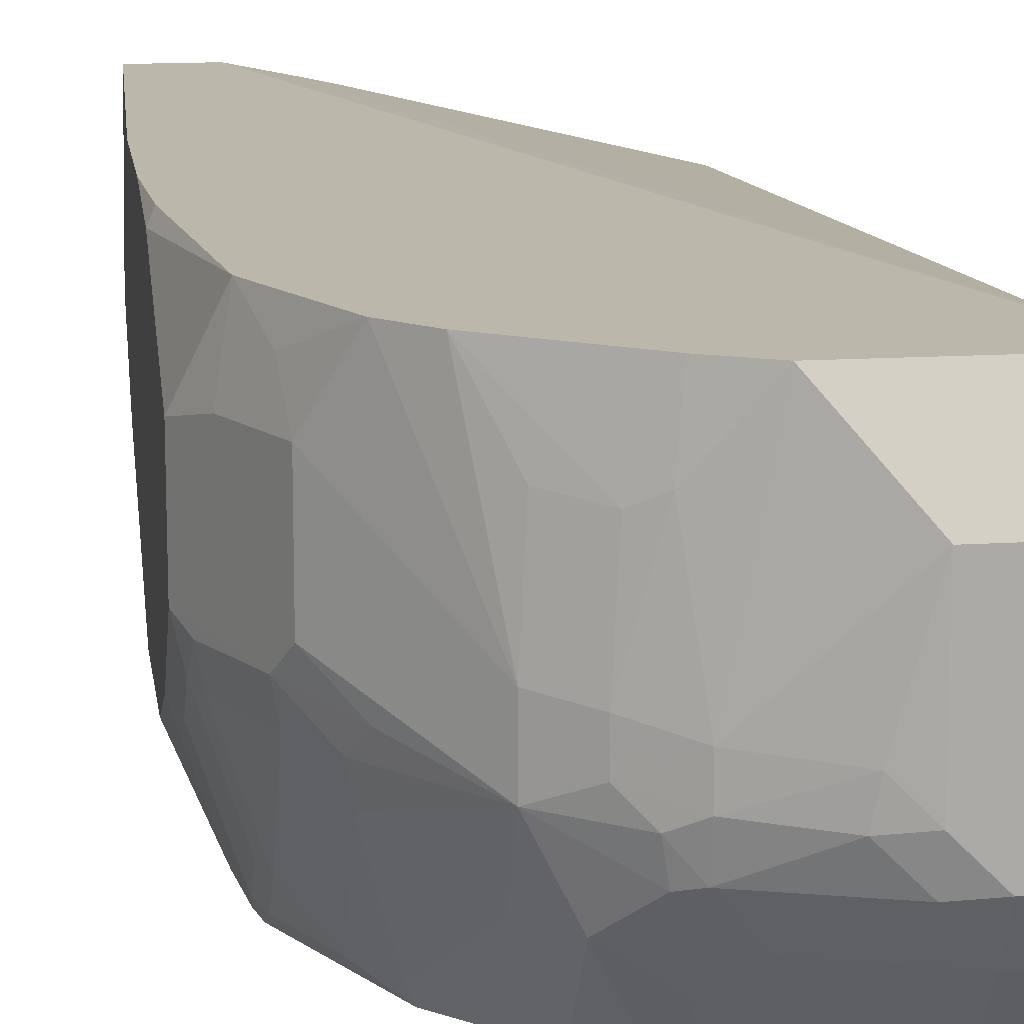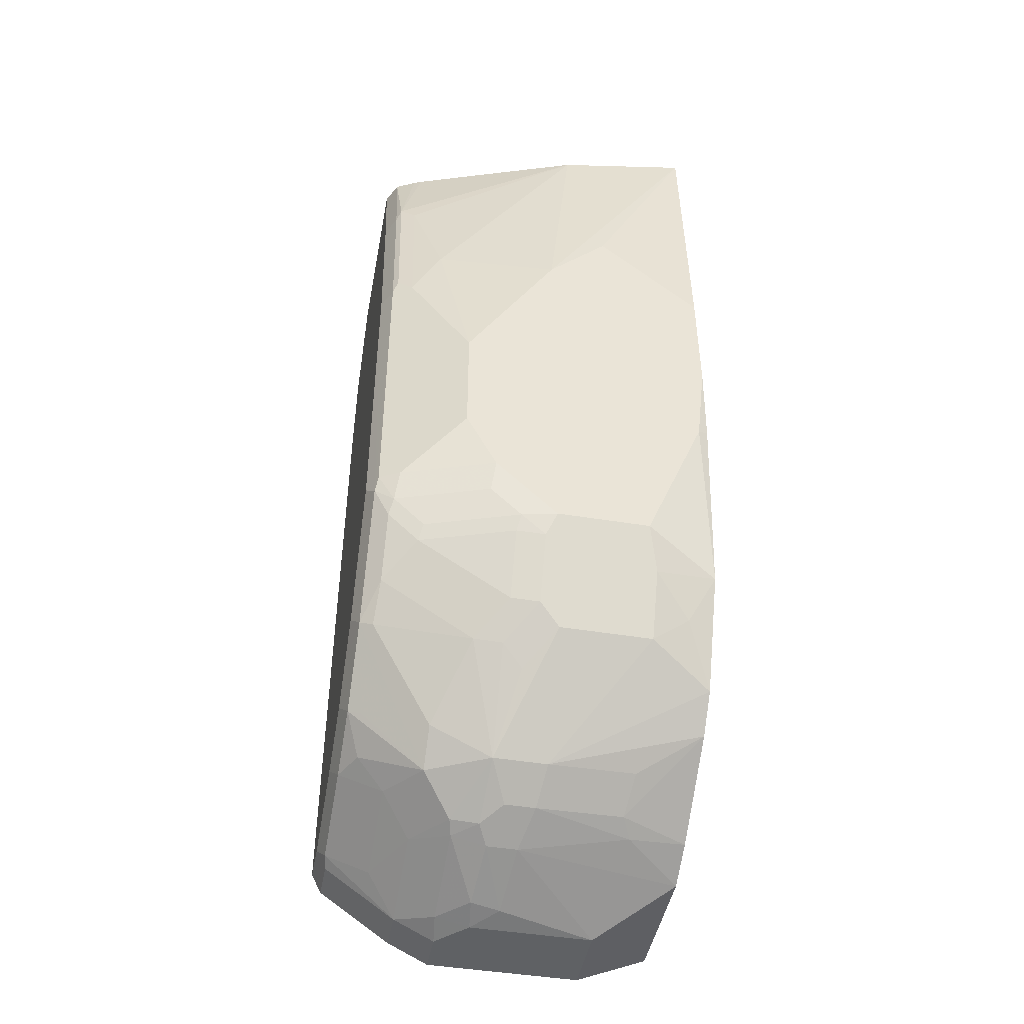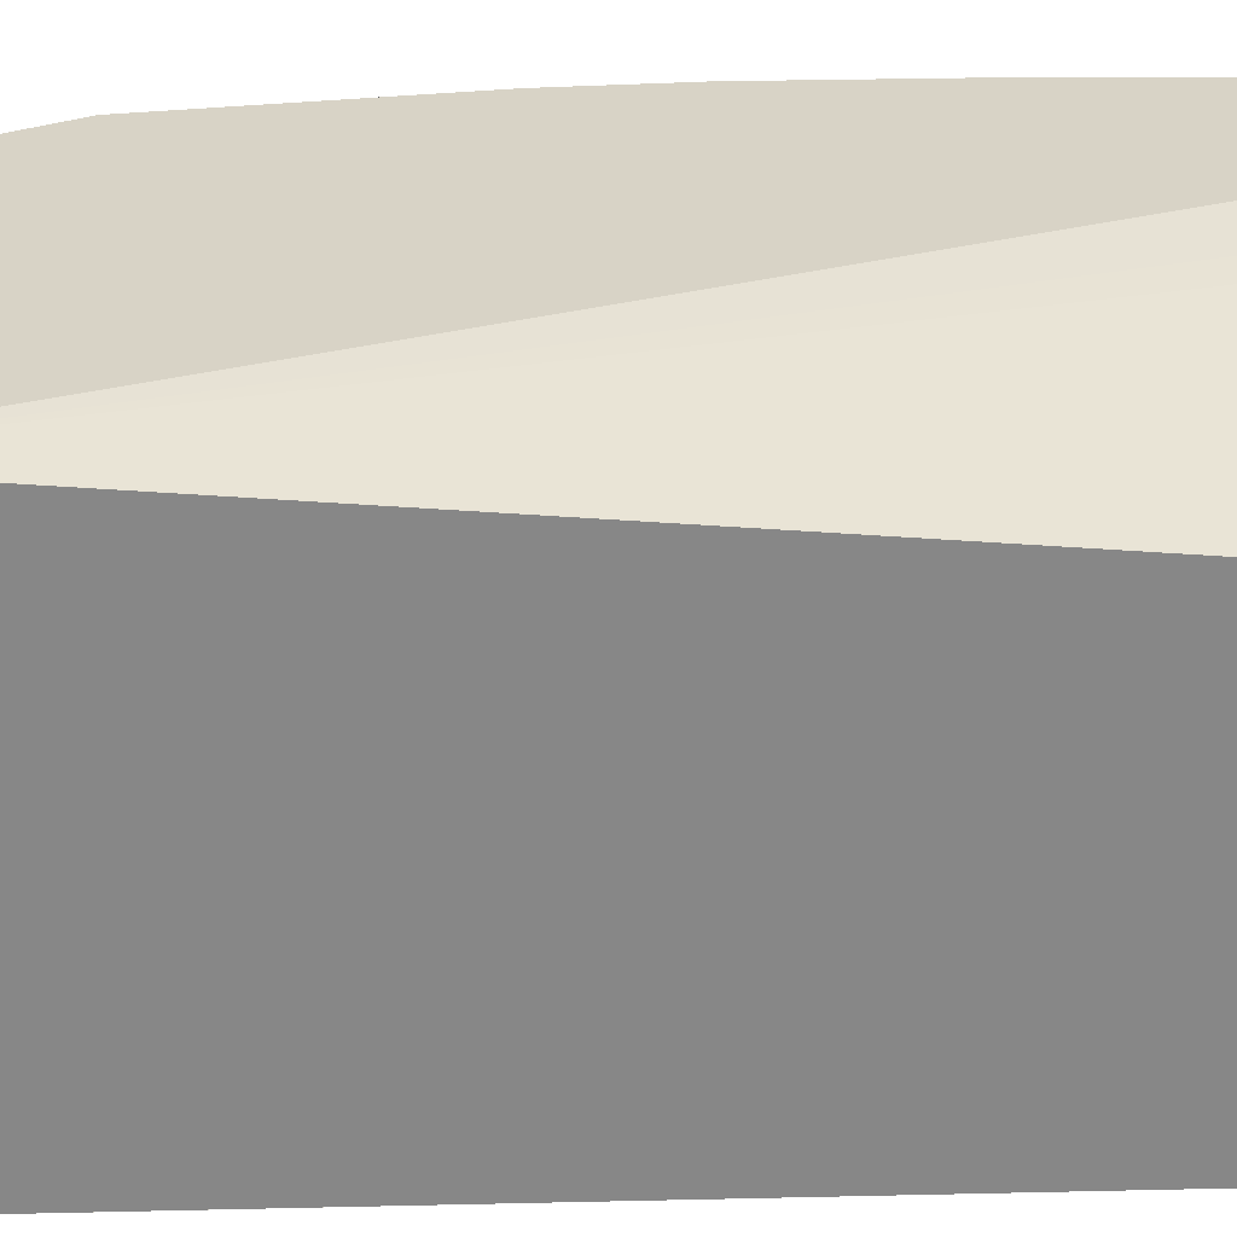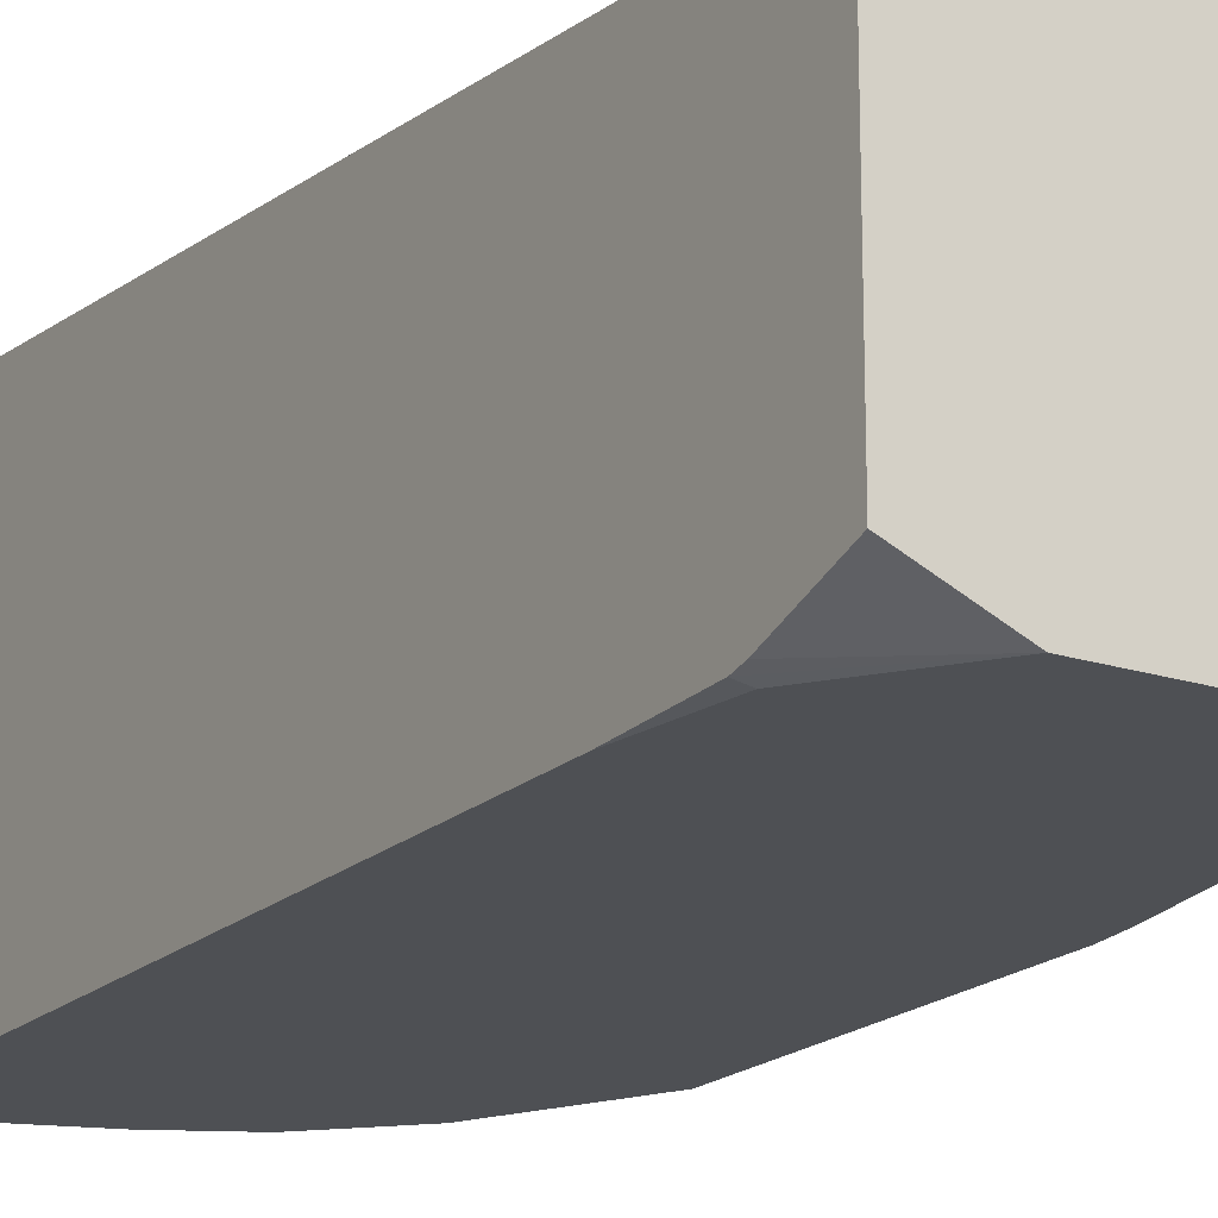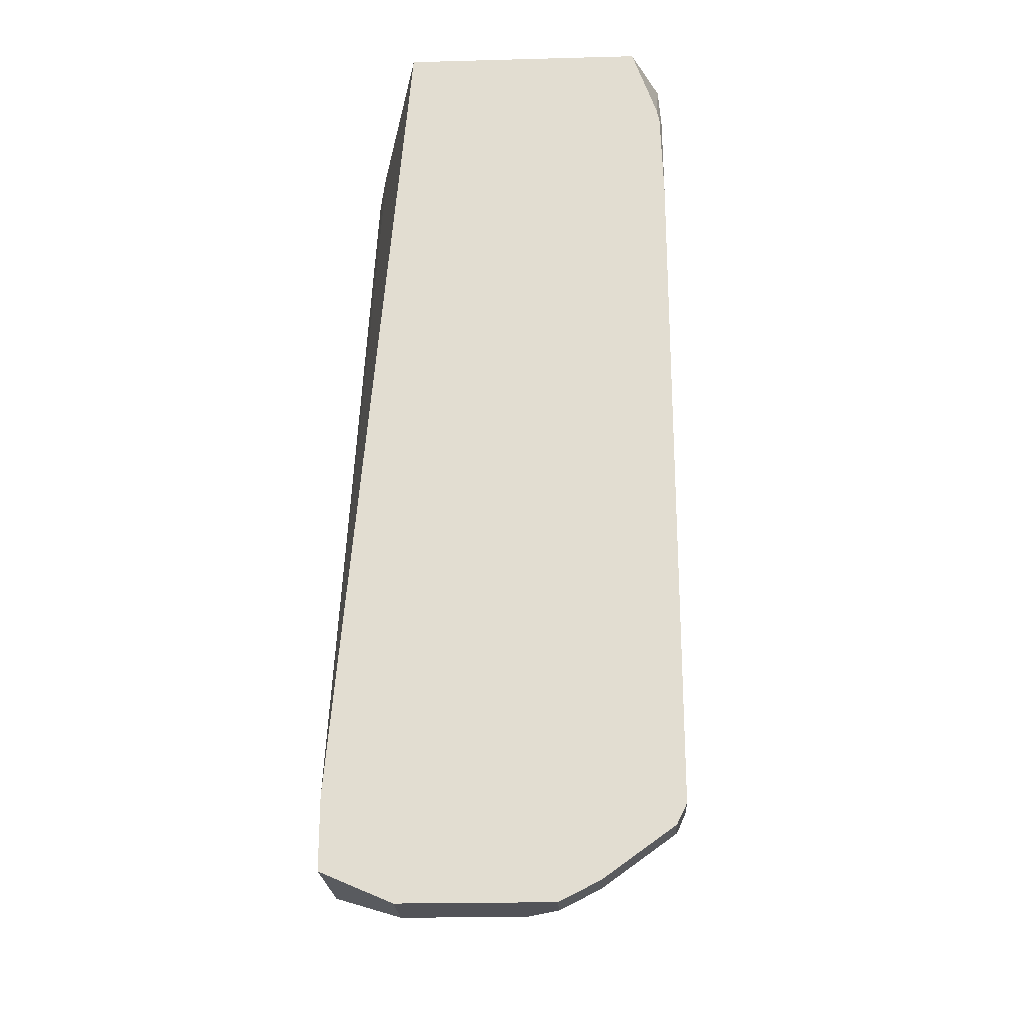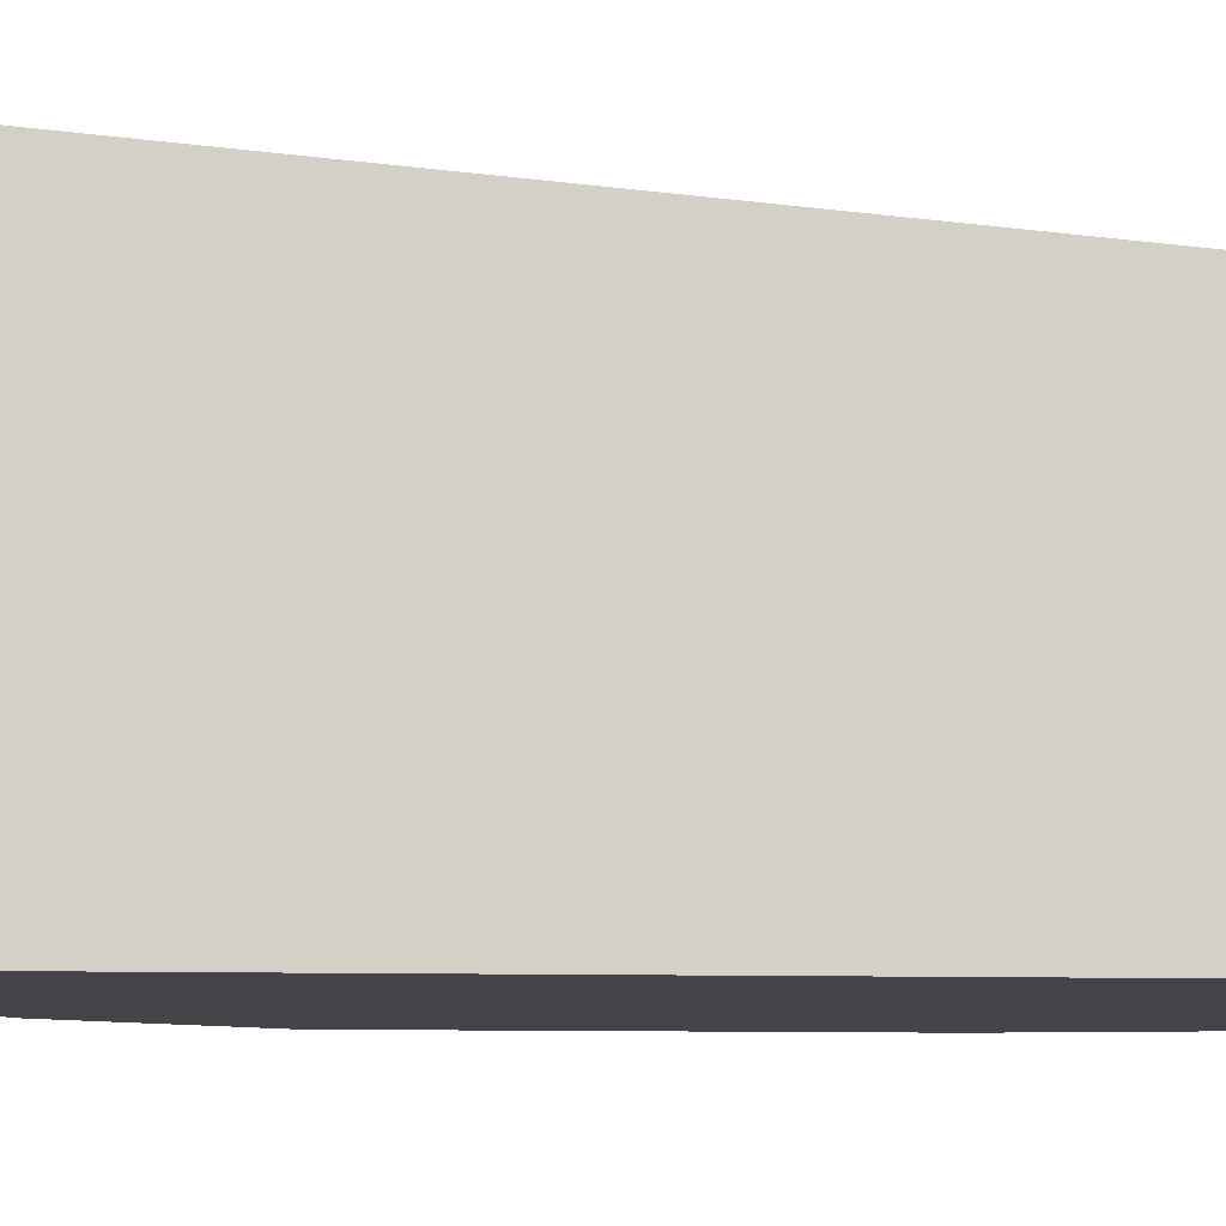
<metadata>
{"format":"obj","ext":"obj","renderer":"f3d","projection":"perspective","resolution":1024,"background":"white","views":[{"elev":14.4,"azim":172.2,"up":"+Y"},{"elev":-46.3,"azim":79.4,"up":"+Z"},{"elev":27.8,"azim":-92.1,"up":"+Y"},{"elev":-18.9,"azim":-31.6,"up":"+Y"},{"elev":-22.6,"azim":-87.4,"up":"+Z"},{"elev":-9.0,"azim":-94.3,"up":"+Y"}]}
</metadata>
<code>
v 0.0522 -0.4165 -0.3027
v 0.09919 -0.4363 -0.3027
v 0.0522 -0.2578 -0.3027
v 0.0522 -0.4327 -0.3498
v 0.2182 -0.4363 -0.3027
v 0.0522 -0.4345 -0.3579
v 0.05952 -0.4363 -0.357
v 0.2016 -0.2219 -0.3027
v 0.0522 -0.2113 -0.8463
v 0.2314 -0.4297 -0.3027
v 0.238 -0.4363 -0.3768
v 0.0522 -0.4363 -0.4165
v 0.2182 -0.2182 -0.3027
v 0.0522 -0.2113 -0.8924
v 0.2513 -0.2113 -0.3027
v 0.2331 -0.4263 -0.3027
v 0.2512 -0.4297 -0.3768
v 0.2529 -0.4264 -0.3669
v 0.2578 -0.4363 -0.4959
v 0.0522 -0.4363 -0.8528
v 0.1389 -0.2113 -0.8924
v 0.0522 -0.2578 -0.9123
v 0.291 -0.2113 -0.3027
v 0.238 -0.4165 -0.3027
v 0.271 -0.4297 -0.4959
v 0.2727 -0.4264 -0.4859
v 0.2578 -0.4165 -0.3768
v 0.2777 -0.2975 -0.3027
v 0.2597 -0.3519 -0.3027
v 0.2399 -0.4114 -0.3027
v 0.2578 -0.4363 -0.6941
v 0.2677 -0.4314 -0.704
v 0.0522 -0.4321 -0.8612
v 0.07935 -0.4363 -0.8528
v 0.1587 -0.3173 -0.8924
v 0.09919 -0.2578 -0.9123
v 0.1457 -0.2113 -0.889
v 0.1686 -0.2479 -0.8825
v 0.0522 -0.357 -0.9123
v 0.2975 -0.3173 -0.476
v 0.2975 -0.2777 -0.4364
v 0.2975 -0.2113 -0.4959
v 0.271 -0.4297 -0.6941
v 0.2777 -0.4165 -0.4959
v 0.2777 -0.3966 -0.4562
v 0.238 -0.4363 -0.7338
v 0.2281 -0.4314 -0.7834
v 0.2677 -0.4214 -0.7239
v 0.2727 -0.419 -0.7139
v 0.0522 -0.4297 -0.866
v 0.07935 -0.4297 -0.866
v 0.08927 -0.4314 -0.8627
v 0.1389 -0.4363 -0.8329
v 0.1587 -0.3372 -0.8924
v 0.1157 -0.3206 -0.909
v 0.1851 -0.3107 -0.8793
v 0.09919 -0.3372 -0.9123
v 0.1653 -0.2113 -0.8793
v 0.1818 -0.2545 -0.8759
v 0.0522 -0.3702 -0.9057
v 0.07935 -0.357 -0.9123
v 0.2975 -0.3768 -0.5752
v 0.2975 -0.2113 -0.5752
v 0.2777 -0.4165 -0.6941
v 0.2182 -0.4363 -0.7734
v 0.1983 -0.4363 -0.7933
v 0.1884 -0.4314 -0.823
v 0.1917 -0.4231 -0.8264
v 0.1884 -0.3818 -0.8627
v 0.2082 -0.3818 -0.8429
v 0.2314 -0.4231 -0.7867
v 0.2479 -0.4214 -0.7635
v 0.2677 -0.4016 -0.7437
v 0.2727 -0.3991 -0.7338
v 0.2925 -0.3595 -0.7139
v 0.0522 -0.3834 -0.8991
v 0.07935 -0.3834 -0.8991
v 0.09919 -0.4033 -0.8793
v 0.1488 -0.4314 -0.8429
v 0.1785 -0.4363 -0.8131
v 0.1851 -0.3306 -0.8793
v 0.1719 -0.3438 -0.8858
v 0.1587 -0.3595 -0.8875
v 0.119 -0.3396 -0.9073
v 0.2082 -0.3074 -0.8627
v 0.09919 -0.3595 -0.9073
v 0.2248 -0.2113 -0.8396
v 0.2049 -0.2512 -0.8594
v 0.07935 -0.3702 -0.9057
v 0.2975 -0.3768 -0.6545
v 0.2975 -0.2182 -0.6346
v 0.2941 -0.2113 -0.6312
v 0.2975 -0.357 -0.6941
v 0.1686 -0.4214 -0.8429
v 0.1587 -0.4033 -0.8594
v 0.1389 -0.3834 -0.8793
v 0.1686 -0.3619 -0.8825
v 0.2082 -0.3421 -0.8627
v 0.2479 -0.3619 -0.8032
v 0.2677 -0.3421 -0.7834
v 0.2876 -0.3421 -0.7437
v 0.2925 -0.3396 -0.7338
v 0.2446 -0.2113 -0.8198
v 0.2644 -0.2512 -0.7999
v 0.2975 -0.2578 -0.7338
v 0.2777 -0.2113 -0.7536
v 0.2975 -0.3173 -0.7338
v 0.2644 -0.3107 -0.7999
v 0.2446 -0.3306 -0.8198
v 0.2512 -0.3438 -0.8065
v 0.271 -0.3239 -0.7867
v 0.2909 -0.3239 -0.747
v 0.2448 -0.2113 -0.8193
v 0.2677 -0.2281 -0.7834
v 0.271 -0.2645 -0.7867
v 0.2843 -0.2512 -0.7603
v 0.2578 -0.2113 -0.7933
f 56 59 88
f 55 84 57
f 54 84 55
f 54 83 84
f 54 82 83
f 53 67 80
f 53 79 67
f 52 95 79
f 52 78 95
f 56 88 85
f 54 81 82
f 56 85 98
f 67 69 68
f 57 84 86
f 57 86 61
f 58 87 59
f 59 87 88
f 60 89 77
f 60 77 76
f 61 86 89
f 63 91 92
f 64 93 90
f 67 79 94
f 67 94 69
f 52 77 78
f 56 98 81
f 51 77 52
f 50 76 77
f 49 93 64
f 69 95 96
f 40 107 105
f 40 105 91
f 40 91 63
f 40 63 42
f 40 42 41
f 43 49 64
f 44 62 45
f 44 64 90
f 44 90 62
f 46 65 47
f 47 65 66
f 50 77 51
f 47 66 80
f 47 67 68
f 47 68 69
f 47 69 70
f 47 70 71
f 47 71 72
f 47 72 48
f 48 72 73
f 48 73 74
f 48 74 49
f 49 74 102
f 49 102 75
f 49 75 93
f 47 80 67
f 69 96 97
f 91 105 106
f 69 98 70
f 98 108 109
f 98 109 110
f 98 110 99
f 99 110 100
f 100 110 111
f 100 111 112
f 100 112 101
f 101 112 102
f 102 112 107
f 103 113 114
f 103 114 104
f 104 115 111
f 104 111 108
f 104 114 116
f 104 116 115
f 105 107 111
f 105 111 115
f 105 115 116
f 105 116 106
f 106 116 114
f 106 114 117
f 107 112 111
f 108 111 109
f 109 111 110
f 113 117 114
f 93 102 107
f 69 97 98
f 91 106 92
f 85 108 98
f 69 94 95
f 70 99 71
f 70 98 99
f 71 99 72
f 72 99 100
f 72 100 73
f 73 100 101
f 73 101 102
f 73 102 74
f 75 102 93
f 77 89 86
f 77 86 83
f 77 83 96
f 77 96 78
f 78 96 95
f 79 95 94
f 81 98 82
f 82 98 97
f 82 97 83
f 83 86 84
f 83 97 96
f 85 88 87
f 85 87 103
f 85 103 104
f 85 104 108
f 40 93 107
f 40 90 93
f 40 62 90
f 40 45 62
f 2 34 53
f 2 53 80
f 2 80 66
f 2 66 65
f 2 65 46
f 2 46 31
f 2 31 19
f 2 19 11
f 2 11 5
f 3 8 9
f 5 11 17
f 5 17 10
f 6 12 7
f 8 13 9
f 9 13 15
f 9 15 23
f 9 23 42
f 9 42 63
f 9 63 92
f 9 92 106
f 9 106 117
f 9 117 113
f 9 113 103
f 9 103 87
f 9 87 58
f 2 12 20
f 9 58 37
f 2 7 12
f 2 4 6
f 1 2 5
f 1 5 10
f 1 10 16
f 1 16 24
f 1 24 30
f 1 30 29
f 1 29 28
f 1 28 23
f 1 23 15
f 1 15 13
f 1 13 8
f 1 8 3
f 1 3 9
f 1 9 14
f 1 14 22
f 1 22 39
f 1 39 60
f 1 60 76
f 1 76 50
f 1 50 33
f 1 33 20
f 1 20 12
f 1 12 6
f 1 6 4
f 1 4 2
f 2 6 7
f 9 37 21
f 2 20 34
f 10 17 18
f 25 44 26
f 27 44 45
f 27 45 28
f 28 45 40
f 31 46 47
f 31 47 32
f 32 47 48
f 32 48 49
f 32 49 43
f 33 51 52
f 33 52 34
f 34 52 79
f 34 79 53
f 35 54 55
f 35 55 36
f 35 38 56
f 35 56 81
f 35 81 54
f 36 55 57
f 37 58 38
f 38 58 59
f 38 59 56
f 39 61 89
f 9 21 14
f 39 89 60
f 25 64 44
f 25 43 64
f 33 50 51
f 11 25 17
f 10 18 16
f 11 19 25
f 25 32 43
f 14 21 36
f 14 36 22
f 16 18 24
f 17 25 26
f 17 26 18
f 18 26 44
f 18 27 28
f 18 28 29
f 18 29 30
f 18 30 24
f 18 44 27
f 19 32 25
f 23 41 42
f 19 31 32
f 23 28 40
f 22 61 39
f 22 57 61
f 22 36 57
f 23 40 41
f 21 37 38
f 21 35 36
f 20 33 34
f 21 38 35

</code>
